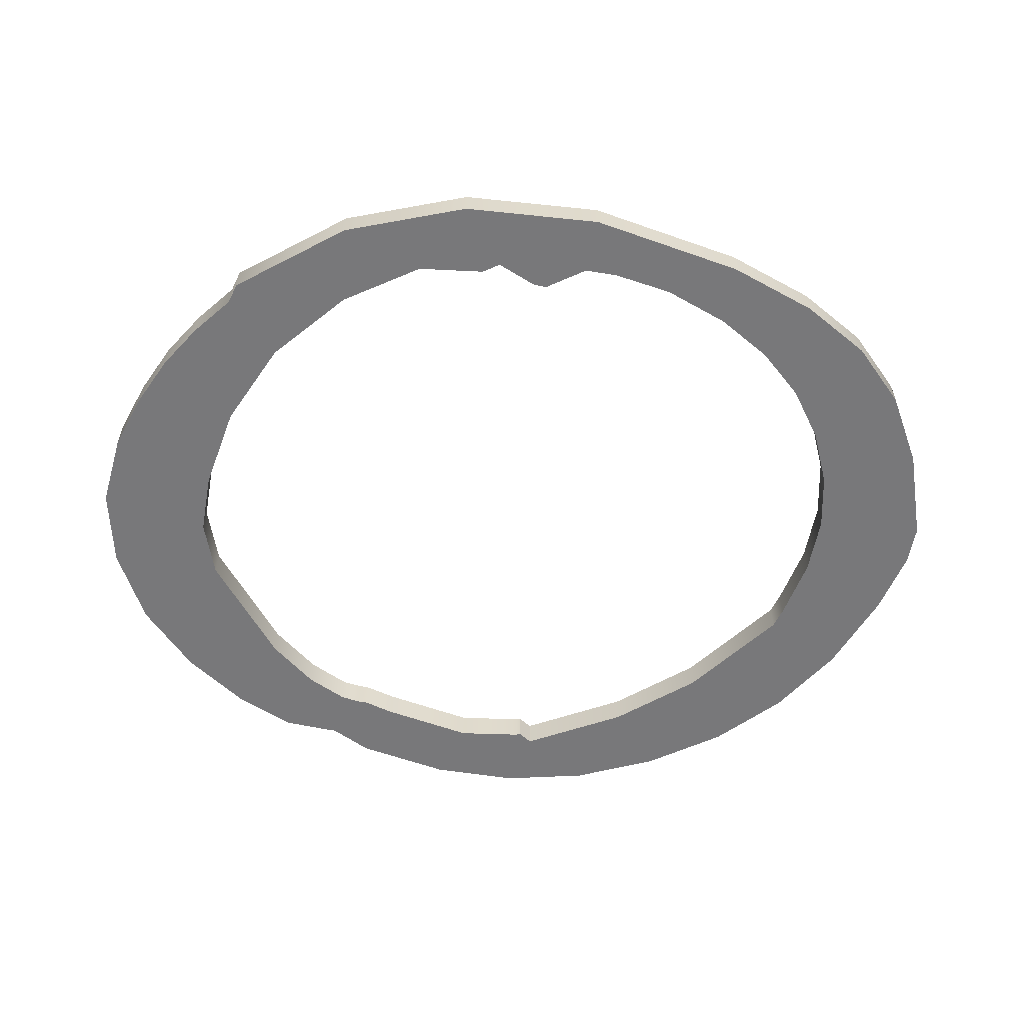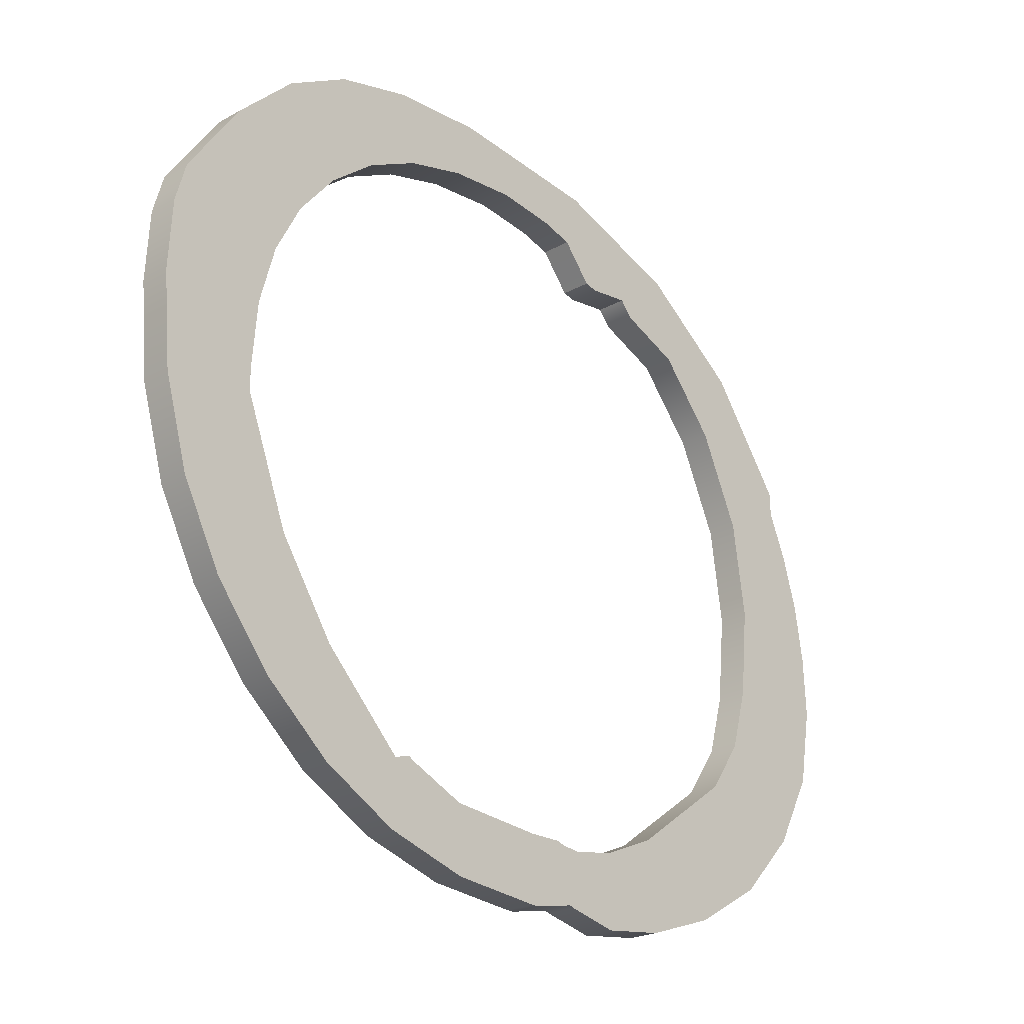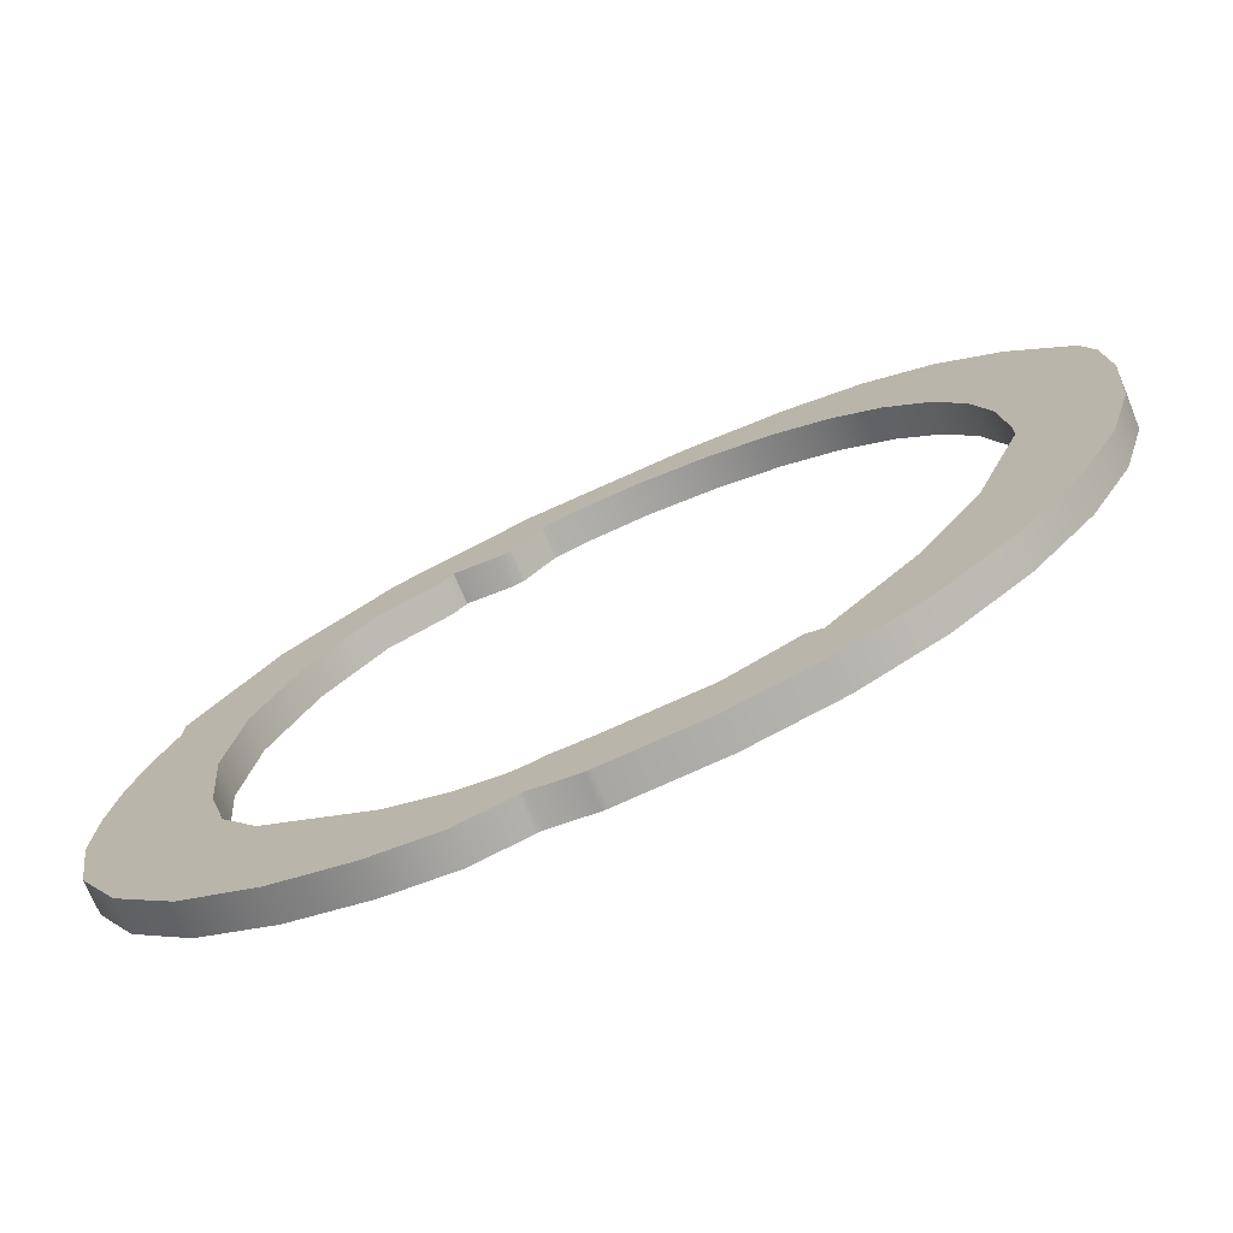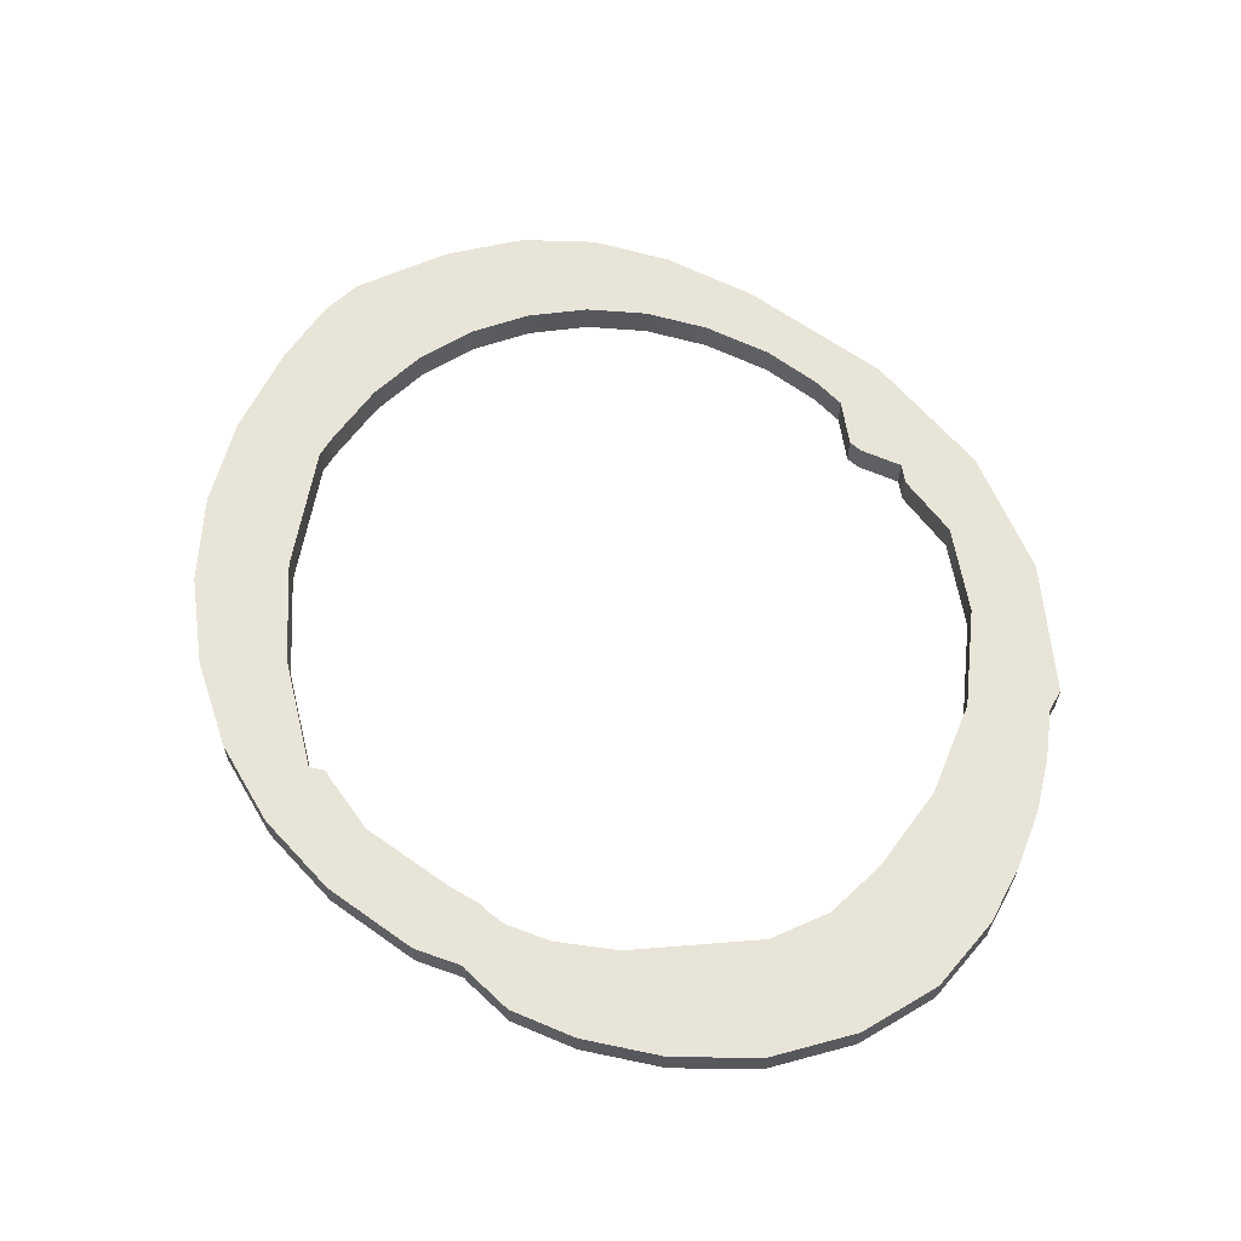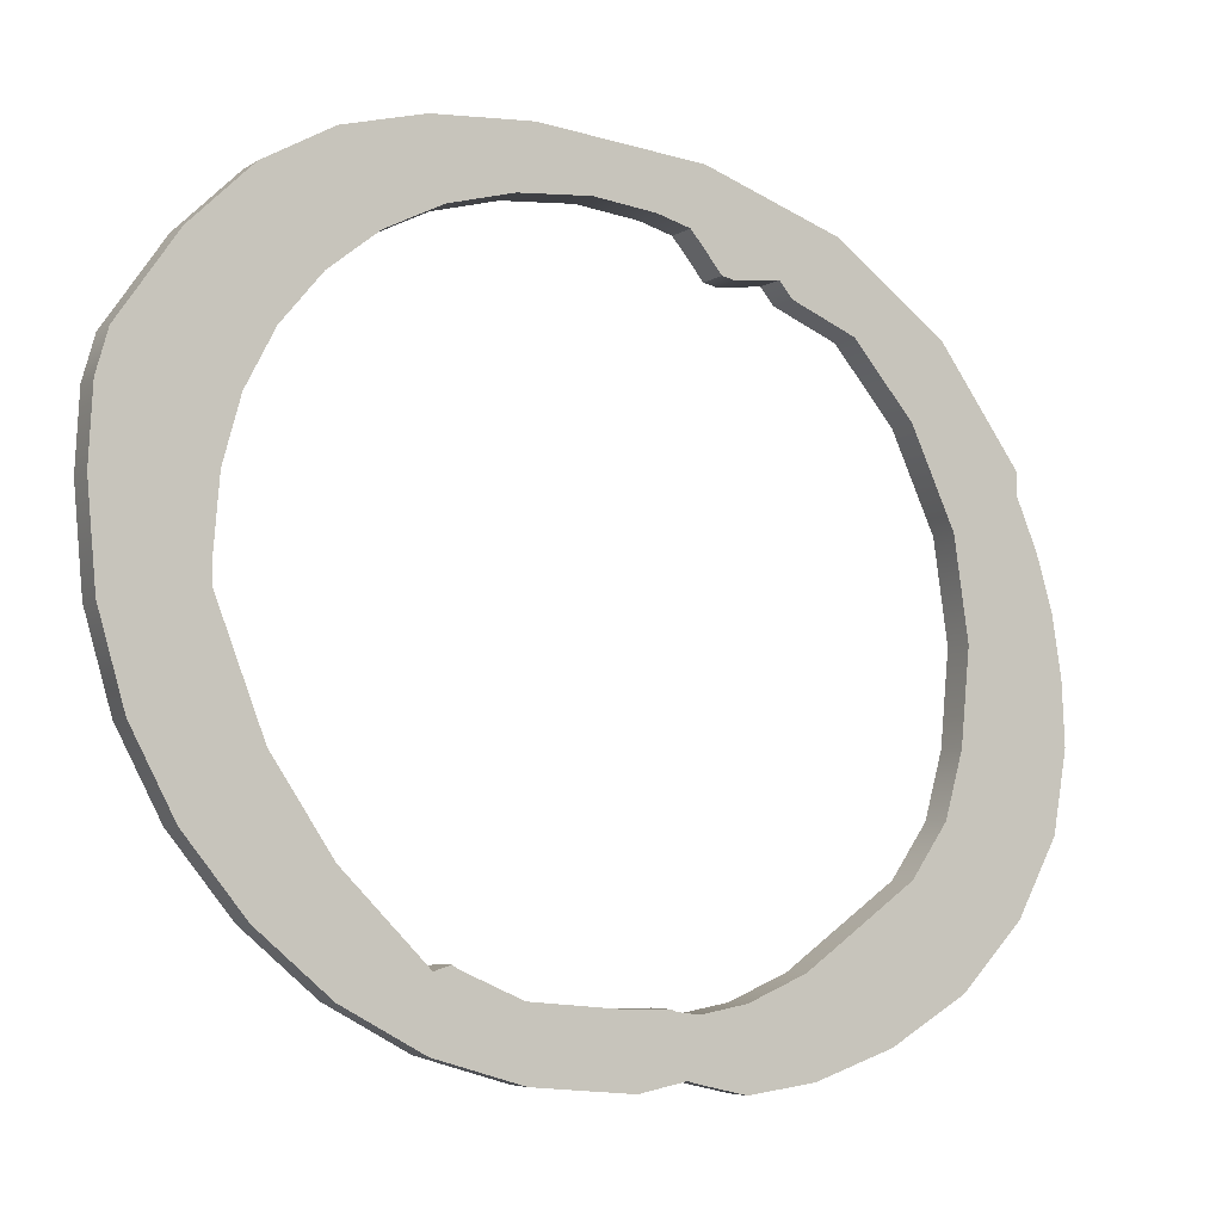
<metadata>
{"format":"obj","ext":"obj","renderer":"f3d","projection":"perspective","resolution":1024,"background":"white","views":[{"elev":-57.5,"azim":-25.9,"up":"+Y"},{"elev":-23.1,"azim":133.1,"up":"+Z"},{"elev":-73.2,"azim":23.0,"up":"+Z"},{"elev":61.4,"azim":-149.2,"up":"+Y"},{"elev":-5.5,"azim":151.2,"up":"+Z"}]}
</metadata>
<code>
o mesh2/mesh2-geometry#mesh2-geometry
v 0.2437 -0.4753 -0.2563
v 0.2425 -0.4753 -0.2582
v 0.2425 -0.4753 -0.2579
v 0.2425 -0.4753 -0.2637
v 0.2425 -0.4757 -0.2579
v 0.2437 -0.4757 -0.2563
v 0.2433 -0.4753 -0.2602
v 0.2422 -0.4753 -0.259
v 0.2425 -0.4757 -0.2582
v 0.2452 -0.4753 -0.2551
v 0.2435 -0.4753 -0.2588
v 0.2434 -0.4753 -0.2646
v 0.242 -0.4753 -0.2626
v 0.2425 -0.4757 -0.2637
v 0.2452 -0.4757 -0.2551
v 0.2441 -0.4753 -0.2574
v 0.2433 -0.4757 -0.2602
v 0.2434 -0.4753 -0.2615
v 0.242 -0.4753 -0.2597
v 0.242 -0.4757 -0.2626
v 0.2422 -0.4757 -0.259
v 0.2441 -0.4757 -0.2574
v 0.2472 -0.4753 -0.2544
v 0.245 -0.4753 -0.2564
v 0.2435 -0.4757 -0.2588
v 0.2434 -0.4757 -0.2615
v 0.2437 -0.4753 -0.2624
v 0.2434 -0.4757 -0.2646
v 0.2418 -0.4753 -0.2606
v 0.2418 -0.4757 -0.2615
v 0.245 -0.4757 -0.2564
v 0.2472 -0.4757 -0.2544
v 0.2459 -0.4753 -0.256
v 0.2437 -0.4757 -0.2624
v 0.2445 -0.4753 -0.2652
v 0.2445 -0.4757 -0.2652
v 0.2418 -0.4753 -0.2615
v 0.242 -0.4757 -0.2597
v 0.2418 -0.4757 -0.2606
v 0.2459 -0.4757 -0.256
v 0.2495 -0.4753 -0.2542
v 0.2461 -0.4753 -0.2558
v 0.2442 -0.4757 -0.2632
v 0.2442 -0.4753 -0.2632
v 0.2461 -0.4757 -0.2558
v 0.2495 -0.4757 -0.2542
v 0.2474 -0.4753 -0.2553
v 0.2467 -0.4753 -0.2558
v 0.2458 -0.4753 -0.2643
v 0.2456 -0.4757 -0.2656
v 0.2467 -0.4757 -0.2558
v 0.2474 -0.4757 -0.2553
v 0.2509 -0.4753 -0.2543
v 0.2472 -0.4753 -0.2555
v 0.2478 -0.4753 -0.2551
v 0.2469 -0.4753 -0.2558
v 0.2458 -0.4757 -0.2643
v 0.2456 -0.4753 -0.2656
v 0.2469 -0.4757 -0.2558
v 0.2472 -0.4757 -0.2555
v 0.2478 -0.4757 -0.2551
v 0.2509 -0.4757 -0.2543
v 0.2498 -0.4753 -0.2551
v 0.2487 -0.4753 -0.255
v 0.2466 -0.4753 -0.2657
v 0.2466 -0.4757 -0.2657
v 0.2487 -0.4757 -0.255
v 0.2498 -0.4757 -0.2551
v 0.252 -0.4753 -0.2546
v 0.2507 -0.4753 -0.2553
v 0.2466 -0.4753 -0.2646
v 0.2466 -0.4757 -0.2646
v 0.2507 -0.4757 -0.2553
v 0.252 -0.4757 -0.2546
v 0.2515 -0.4753 -0.2557
v 0.2473 -0.4753 -0.2648
v 0.2474 -0.4757 -0.2656
v 0.2473 -0.4757 -0.2648
v 0.2515 -0.4757 -0.2557
v 0.253 -0.4753 -0.2551
v 0.2522 -0.4753 -0.2563
v 0.2474 -0.4753 -0.2656
v 0.2522 -0.4757 -0.2563
v 0.253 -0.4757 -0.2551
v 0.2476 -0.4753 -0.2647
v 0.2474 -0.4757 -0.2655
v 0.2476 -0.4757 -0.2647
v 0.2539 -0.4753 -0.256
v 0.2528 -0.4753 -0.257
v 0.2474 -0.4753 -0.2655
v 0.2528 -0.4757 -0.257
v 0.2539 -0.4757 -0.256
v 0.2532 -0.4753 -0.2578
v 0.2481 -0.4753 -0.2657
v 0.2481 -0.4757 -0.2657
v 0.2477 -0.4753 -0.2647
v 0.2532 -0.4757 -0.2578
v 0.2547 -0.4757 -0.2572
v 0.2534 -0.4753 -0.2586
v 0.2477 -0.4757 -0.2647
v 0.2534 -0.4757 -0.2586
v 0.2547 -0.4753 -0.2572
v 0.2545 -0.4757 -0.2614
v 0.2535 -0.4753 -0.2596
v 0.2482 -0.4753 -0.2647
v 0.2482 -0.4757 -0.2657
v 0.2482 -0.4757 -0.2647
v 0.2535 -0.4757 -0.2596
v 0.2549 -0.4757 -0.2577
v 0.2545 -0.4753 -0.2614
v 0.2538 -0.4757 -0.2626
v 0.2548 -0.4757 -0.2602
v 0.2535 -0.4753 -0.26
v 0.2482 -0.4753 -0.2657
v 0.2549 -0.4753 -0.2577
v 0.2538 -0.4753 -0.2626
v 0.2548 -0.4753 -0.2602
v 0.2496 -0.4753 -0.2646
v 0.2496 -0.4757 -0.2655
v 0.2535 -0.4757 -0.26
v 0.2549 -0.4757 -0.2588
v 0.2549 -0.4753 -0.2588
v 0.253 -0.4753 -0.2637
v 0.2496 -0.4753 -0.2655
v 0.2496 -0.4757 -0.2646
v 0.253 -0.4757 -0.2637
v 0.2528 -0.4753 -0.2617
v 0.2508 -0.4753 -0.2652
v 0.2508 -0.4757 -0.2652
v 0.2505 -0.4753 -0.2642
v 0.2528 -0.4757 -0.2617
v 0.252 -0.4753 -0.263
v 0.252 -0.4753 -0.2645
v 0.2505 -0.4757 -0.2642
v 0.252 -0.4757 -0.263
v 0.252 -0.4757 -0.2645
v 0.2505 -0.4753 -0.2641
v 0.2505 -0.4757 -0.2641
v 0.2508 -0.4753 -0.2642
v 0.2508 -0.4757 -0.2642
f 1 2 3
f 2 1 4
f 3 2 1
f 4 1 2
f 2 5 3
f 3 5 2
f 3 6 1
f 1 6 3
f 4 1 7
f 7 1 4
f 4 8 2
f 2 8 4
f 5 2 9
f 9 2 5
f 6 3 5
f 5 3 6
f 6 10 1
f 1 10 6
f 7 1 11
f 11 1 7
f 7 12 4
f 4 12 7
f 13 8 4
f 4 8 13
f 8 9 2
f 2 9 8
f 9 14 5
f 5 14 9
f 5 14 6
f 6 14 5
f 10 6 15
f 15 6 10
f 16 1 10
f 10 1 16
f 11 1 16
f 16 1 11
f 11 17 7
f 7 17 11
f 12 7 18
f 18 7 12
f 12 14 4
f 4 14 12
f 13 19 8
f 8 19 13
f 4 20 13
f 13 20 4
f 9 8 21
f 21 8 9
f 21 14 9
f 9 14 21
f 6 14 17
f 17 14 6
f 6 22 15
f 15 22 6
f 15 23 10
f 10 23 15
f 16 10 24
f 24 10 16
f 16 25 11
f 11 25 16
f 17 11 25
f 25 11 17
f 26 7 17
f 17 7 26
f 7 26 18
f 18 26 7
f 12 18 27
f 27 18 12
f 14 12 28
f 28 12 14
f 20 4 14
f 14 4 20
f 13 29 19
f 19 29 13
f 19 21 8
f 8 21 19
f 30 13 20
f 20 13 30
f 21 20 14
f 14 20 21
f 28 17 14
f 14 17 28
f 6 17 25
f 25 17 6
f 6 25 22
f 22 25 6
f 15 22 31
f 31 22 15
f 23 15 32
f 32 15 23
f 33 10 23
f 23 10 33
f 24 10 33
f 33 10 24
f 24 22 16
f 16 22 24
f 25 16 22
f 22 16 25
f 17 28 26
f 26 28 17
f 34 18 26
f 26 18 34
f 18 34 27
f 27 34 18
f 12 27 35
f 35 27 12
f 12 36 28
f 28 36 12
f 29 13 37
f 37 13 29
f 29 38 19
f 19 38 29
f 21 19 38
f 38 19 21
f 13 30 37
f 37 30 13
f 20 39 30
f 30 39 20
f 38 20 21
f 21 20 38
f 22 24 31
f 31 24 22
f 15 31 40
f 40 31 15
f 15 40 32
f 32 40 15
f 32 41 23
f 23 41 32
f 33 23 42
f 42 23 33
f 40 24 33
f 33 24 40
f 26 28 34
f 34 28 26
f 43 27 34
f 34 27 43
f 35 27 44
f 44 27 35
f 36 12 35
f 35 12 36
f 34 28 36
f 36 28 34
f 37 39 29
f 29 39 37
f 38 29 39
f 39 29 38
f 39 37 30
f 30 37 39
f 39 20 38
f 38 20 39
f 24 40 31
f 31 40 24
f 32 40 45
f 45 40 32
f 41 32 46
f 46 32 41
f 47 23 41
f 41 23 47
f 42 23 48
f 48 23 42
f 42 40 33
f 33 40 42
f 27 43 44
f 44 43 27
f 34 36 43
f 43 36 34
f 35 44 49
f 49 44 35
f 35 50 36
f 36 50 35
f 40 42 45
f 45 42 40
f 32 45 51
f 51 45 32
f 32 52 46
f 46 52 32
f 46 53 41
f 41 53 46
f 54 23 47
f 47 23 54
f 47 41 55
f 55 41 47
f 48 23 56
f 56 23 48
f 51 42 48
f 48 42 51
f 43 49 44
f 44 49 43
f 43 36 57
f 57 36 43
f 35 49 58
f 58 49 35
f 50 35 58
f 58 35 50
f 57 36 50
f 50 36 57
f 42 51 45
f 45 51 42
f 32 51 59
f 59 51 32
f 32 60 52
f 52 60 32
f 46 52 61
f 61 52 46
f 53 46 62
f 62 46 53
f 63 41 53
f 53 41 63
f 56 23 54
f 54 23 56
f 47 60 54
f 54 60 47
f 55 41 64
f 64 41 55
f 61 47 55
f 55 47 61
f 59 48 56
f 56 48 59
f 48 59 51
f 51 59 48
f 49 43 57
f 57 43 49
f 58 49 65
f 65 49 58
f 58 66 50
f 50 66 58
f 57 50 66
f 66 50 57
f 32 59 60
f 60 59 32
f 60 47 52
f 52 47 60
f 47 61 52
f 52 61 47
f 46 61 67
f 67 61 46
f 46 68 62
f 62 68 46
f 62 69 53
f 53 69 62
f 64 41 63
f 63 41 64
f 63 53 70
f 70 53 63
f 54 59 56
f 56 59 54
f 59 54 60
f 60 54 59
f 67 55 64
f 64 55 67
f 55 67 61
f 61 67 55
f 57 71 49
f 49 71 57
f 65 49 71
f 71 49 65
f 66 58 65
f 65 58 66
f 57 66 72
f 72 66 57
f 46 67 68
f 68 67 46
f 62 68 73
f 73 68 62
f 69 62 74
f 74 62 69
f 75 53 69
f 69 53 75
f 68 64 63
f 63 64 68
f 70 53 75
f 75 53 70
f 73 63 70
f 70 63 73
f 64 68 67
f 67 68 64
f 71 57 72
f 72 57 71
f 65 71 76
f 76 71 65
f 65 77 66
f 66 77 65
f 72 66 78
f 78 66 72
f 63 73 68
f 68 73 63
f 62 73 79
f 79 73 62
f 62 79 74
f 74 79 62
f 74 80 69
f 69 80 74
f 75 69 81
f 81 69 75
f 79 70 75
f 75 70 79
f 70 79 73
f 73 79 70
f 72 76 71
f 71 76 72
f 65 76 82
f 82 76 65
f 77 65 82
f 82 65 77
f 78 66 77
f 77 66 78
f 76 72 78
f 78 72 76
f 74 79 83
f 83 79 74
f 80 74 84
f 84 74 80
f 81 69 80
f 80 69 81
f 83 75 81
f 81 75 83
f 75 83 79
f 79 83 75
f 82 76 85
f 85 76 82
f 82 86 77
f 77 86 82
f 78 77 87
f 87 77 78
f 78 85 76
f 76 85 78
f 74 83 84
f 84 83 74
f 84 88 80
f 80 88 84
f 81 80 89
f 89 80 81
f 89 83 81
f 81 83 89
f 82 85 90
f 90 85 82
f 86 82 90
f 90 82 86
f 87 77 86
f 86 77 87
f 85 78 87
f 87 78 85
f 84 83 91
f 91 83 84
f 88 84 92
f 92 84 88
f 93 80 88
f 88 80 93
f 89 80 93
f 93 80 89
f 83 89 91
f 91 89 83
f 90 85 94
f 94 85 90
f 90 95 86
f 86 95 90
f 87 86 95
f 95 86 87
f 87 96 85
f 85 96 87
f 84 91 97
f 97 91 84
f 84 97 92
f 92 97 84
f 98 88 92
f 92 88 98
f 93 88 99
f 99 88 93
f 93 91 89
f 89 91 93
f 94 85 96
f 96 85 94
f 95 90 94
f 94 90 95
f 87 95 100
f 100 95 87
f 96 87 100
f 100 87 96
f 91 93 97
f 97 93 91
f 92 97 101
f 101 97 92
f 88 98 102
f 102 98 88
f 92 103 98
f 98 103 92
f 99 88 104
f 104 88 99
f 99 97 93
f 93 97 99
f 94 96 105
f 105 96 94
f 94 106 95
f 95 106 94
f 100 95 107
f 107 95 100
f 100 105 96
f 96 105 100
f 97 99 101
f 101 99 97
f 92 101 108
f 108 101 92
f 109 102 98
f 98 102 109
f 110 88 102
f 102 88 110
f 92 111 103
f 103 111 92
f 98 103 112
f 112 103 98
f 104 88 113
f 113 88 104
f 104 101 99
f 99 101 104
f 94 105 114
f 114 105 94
f 106 94 114
f 114 94 106
f 107 95 106
f 106 95 107
f 105 100 107
f 107 100 105
f 101 104 108
f 108 104 101
f 92 108 111
f 111 108 92
f 102 109 115
f 115 109 102
f 98 112 109
f 109 112 98
f 116 88 110
f 110 88 116
f 110 102 117
f 117 102 110
f 111 110 103
f 103 110 111
f 103 117 112
f 112 117 103
f 113 88 116
f 116 88 113
f 113 108 104
f 104 108 113
f 114 105 118
f 118 105 114
f 114 119 106
f 106 119 114
f 107 106 119
f 119 106 107
f 107 118 105
f 105 118 107
f 120 111 108
f 108 111 120
f 121 115 109
f 109 115 121
f 117 102 115
f 115 102 117
f 109 112 121
f 121 112 109
f 110 111 116
f 116 111 110
f 117 103 110
f 110 103 117
f 122 112 117
f 117 112 122
f 123 113 116
f 116 113 123
f 108 113 120
f 120 113 108
f 114 118 124
f 124 118 114
f 119 114 124
f 124 114 119
f 107 119 125
f 125 119 107
f 118 107 125
f 125 107 118
f 120 126 111
f 111 126 120
f 115 121 122
f 122 121 115
f 117 115 122
f 122 115 117
f 112 122 121
f 121 122 112
f 126 116 111
f 111 116 126
f 123 127 113
f 113 127 123
f 116 126 123
f 123 126 116
f 127 120 113
f 113 120 127
f 124 118 128
f 128 118 124
f 124 129 119
f 119 129 124
f 125 119 129
f 129 119 125
f 125 130 118
f 118 130 125
f 131 126 120
f 120 126 131
f 123 132 127
f 127 132 123
f 126 133 123
f 123 133 126
f 120 127 131
f 131 127 120
f 128 118 130
f 130 118 128
f 129 124 128
f 128 124 129
f 125 129 134
f 134 129 125
f 130 125 134
f 134 125 130
f 135 126 131
f 131 126 135
f 133 132 123
f 123 132 133
f 132 131 127
f 127 131 132
f 133 126 136
f 136 126 133
f 128 130 137
f 137 130 128
f 128 136 129
f 129 136 128
f 134 129 138
f 138 129 134
f 134 137 130
f 130 137 134
f 135 136 126
f 126 136 135
f 131 132 135
f 135 132 131
f 128 132 133
f 133 132 128
f 136 128 133
f 133 128 136
f 128 137 139
f 139 137 128
f 135 129 136
f 136 129 135
f 138 129 140
f 140 129 138
f 137 134 138
f 138 134 137
f 139 135 132
f 132 135 139
f 128 139 132
f 132 139 128
f 138 139 137
f 137 139 138
f 140 129 135
f 135 129 140
f 139 138 140
f 140 138 139
f 135 139 140
f 140 139 135

</code>
